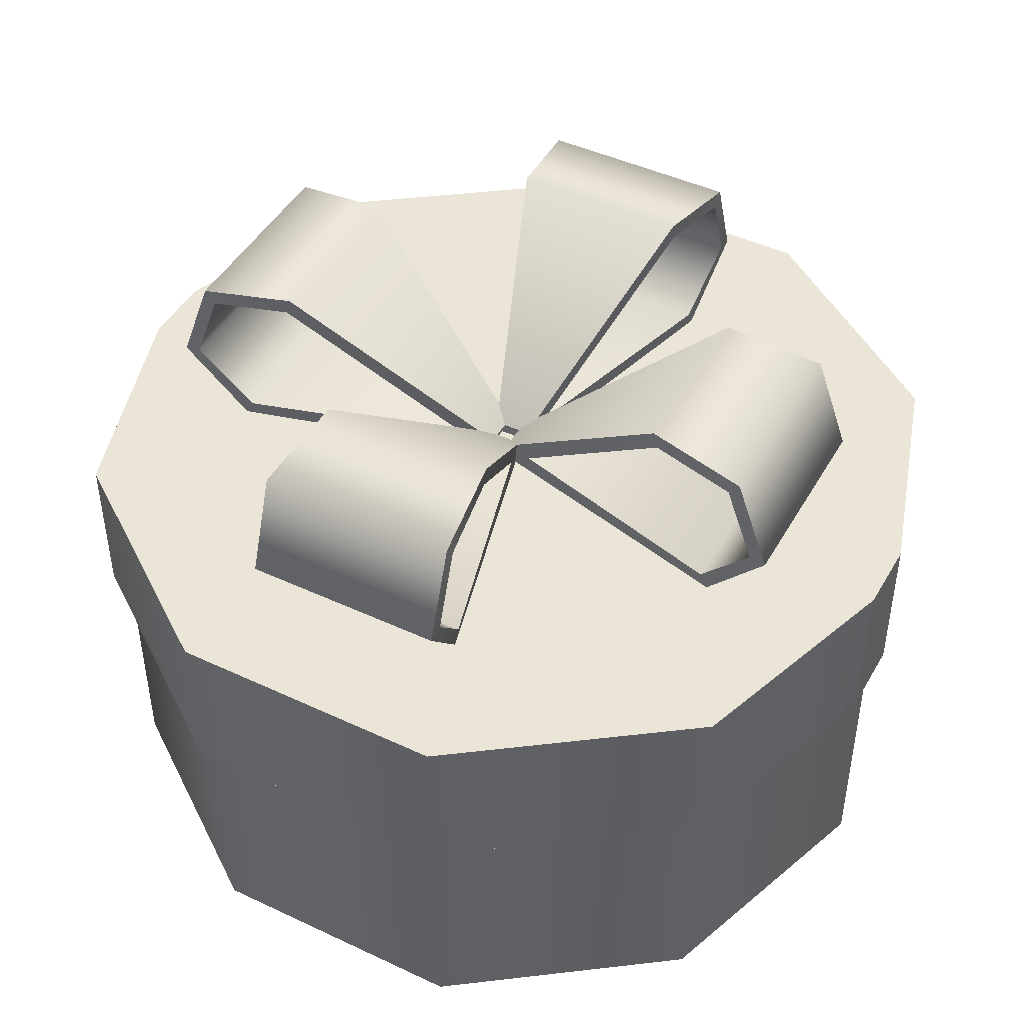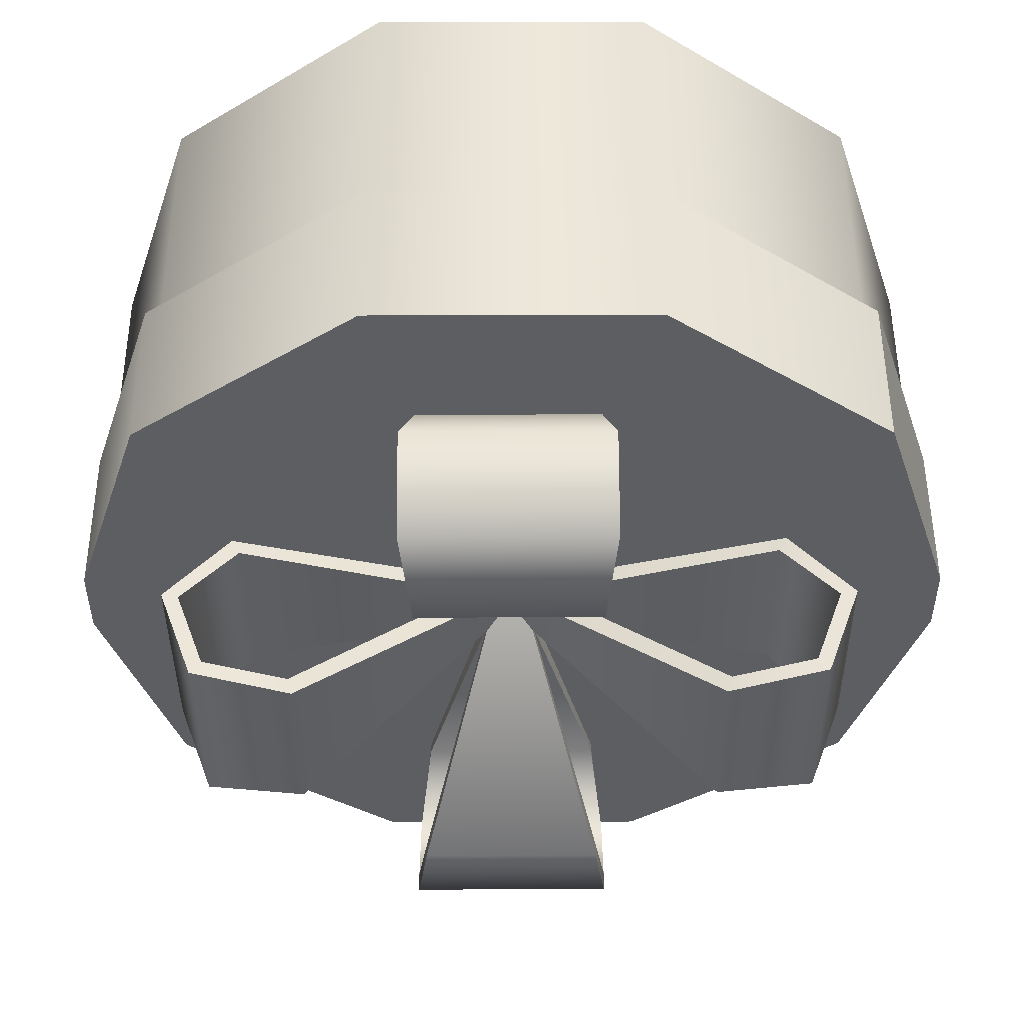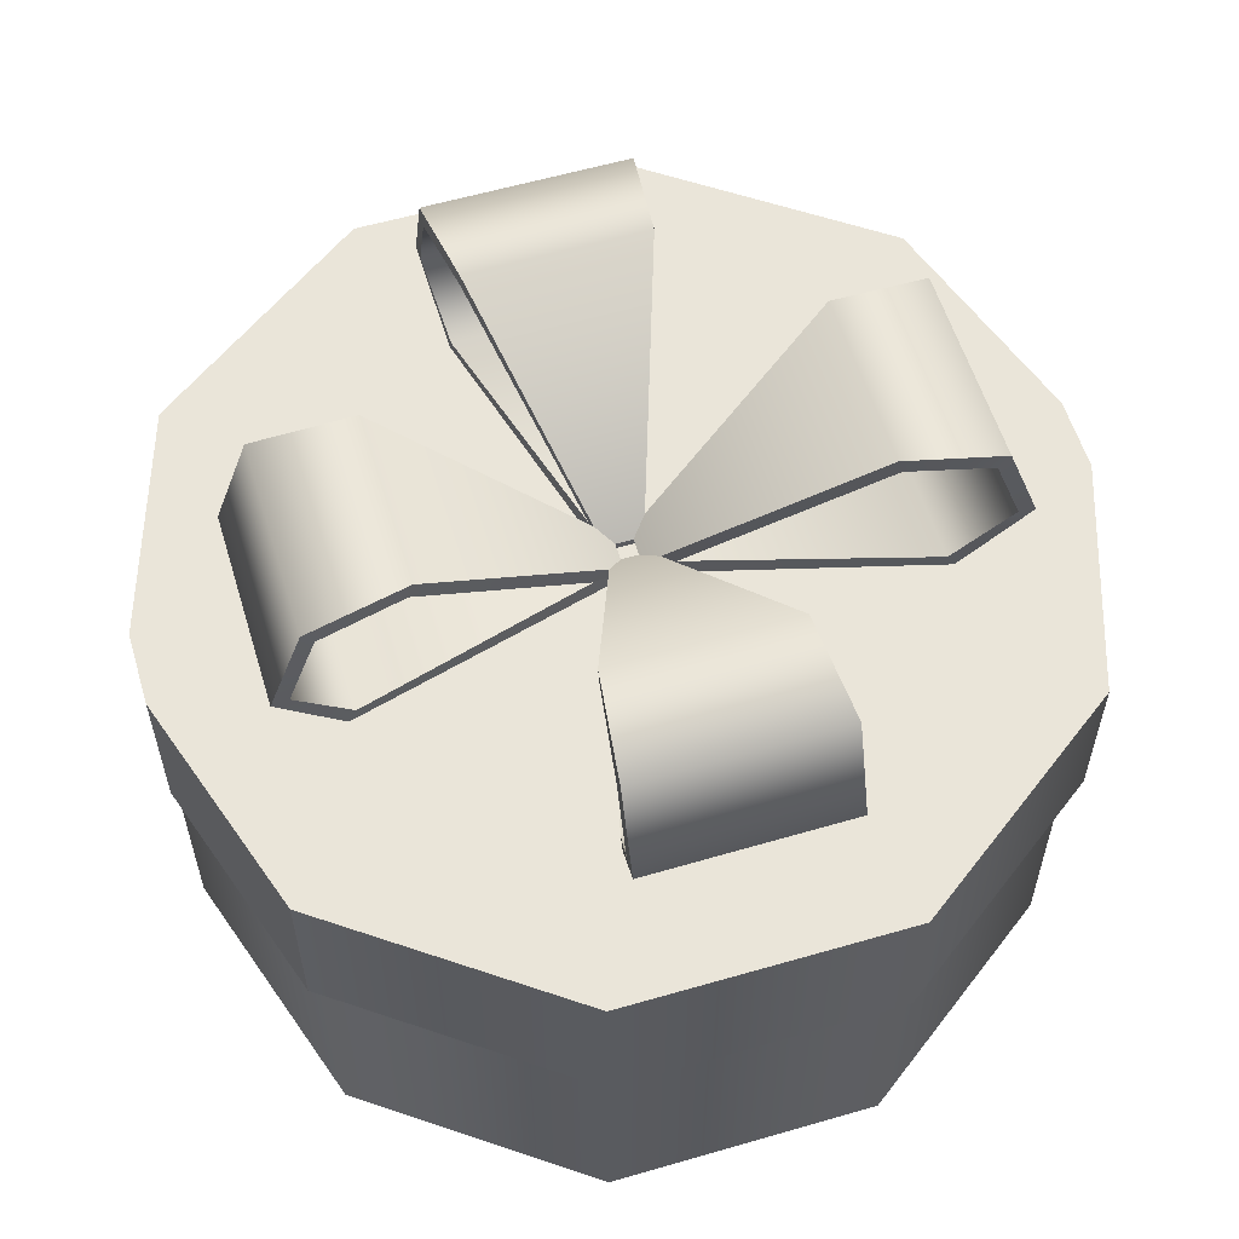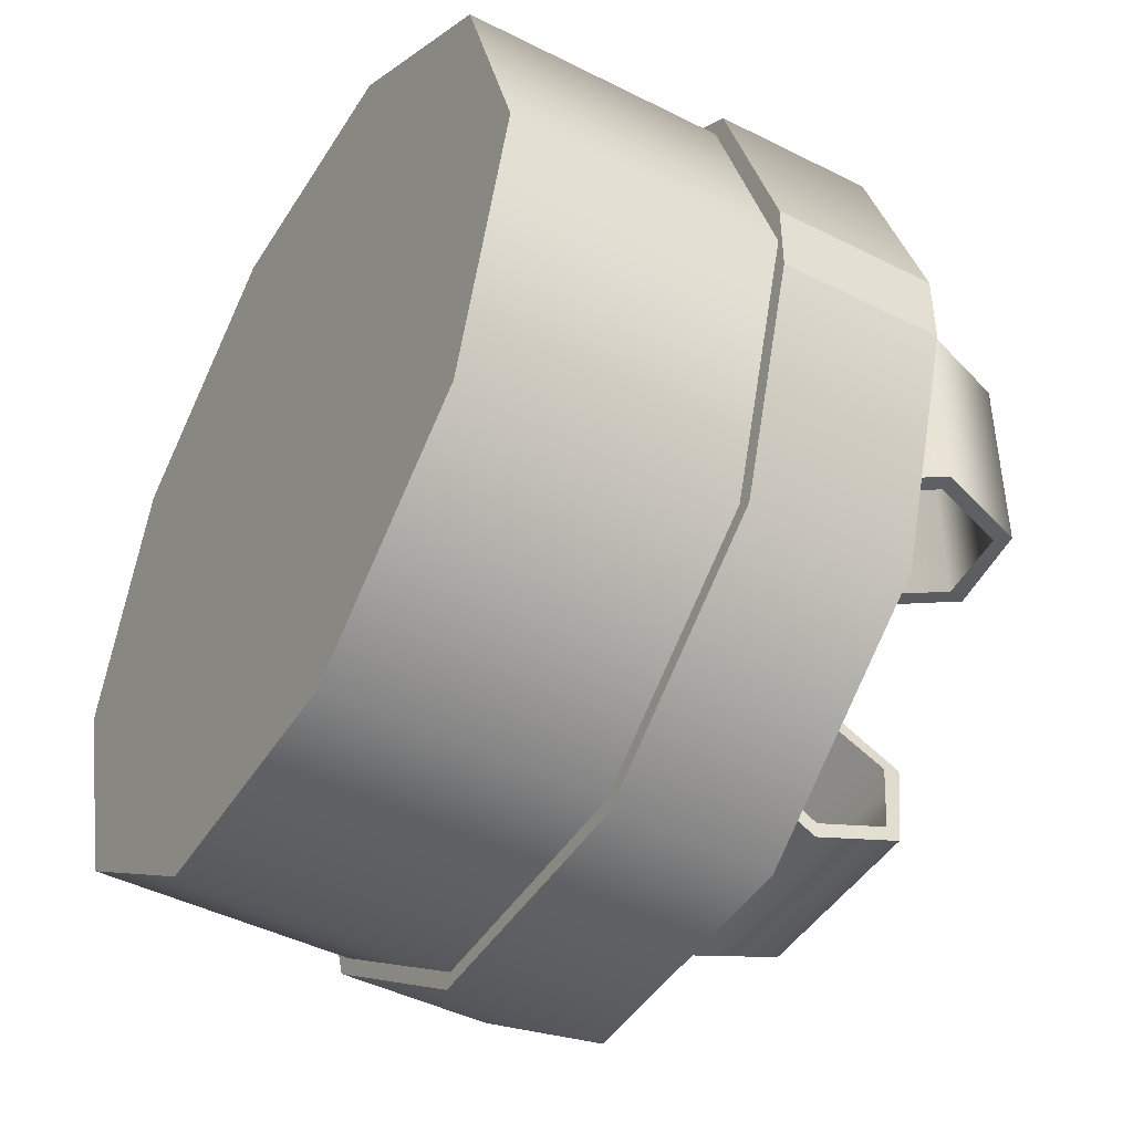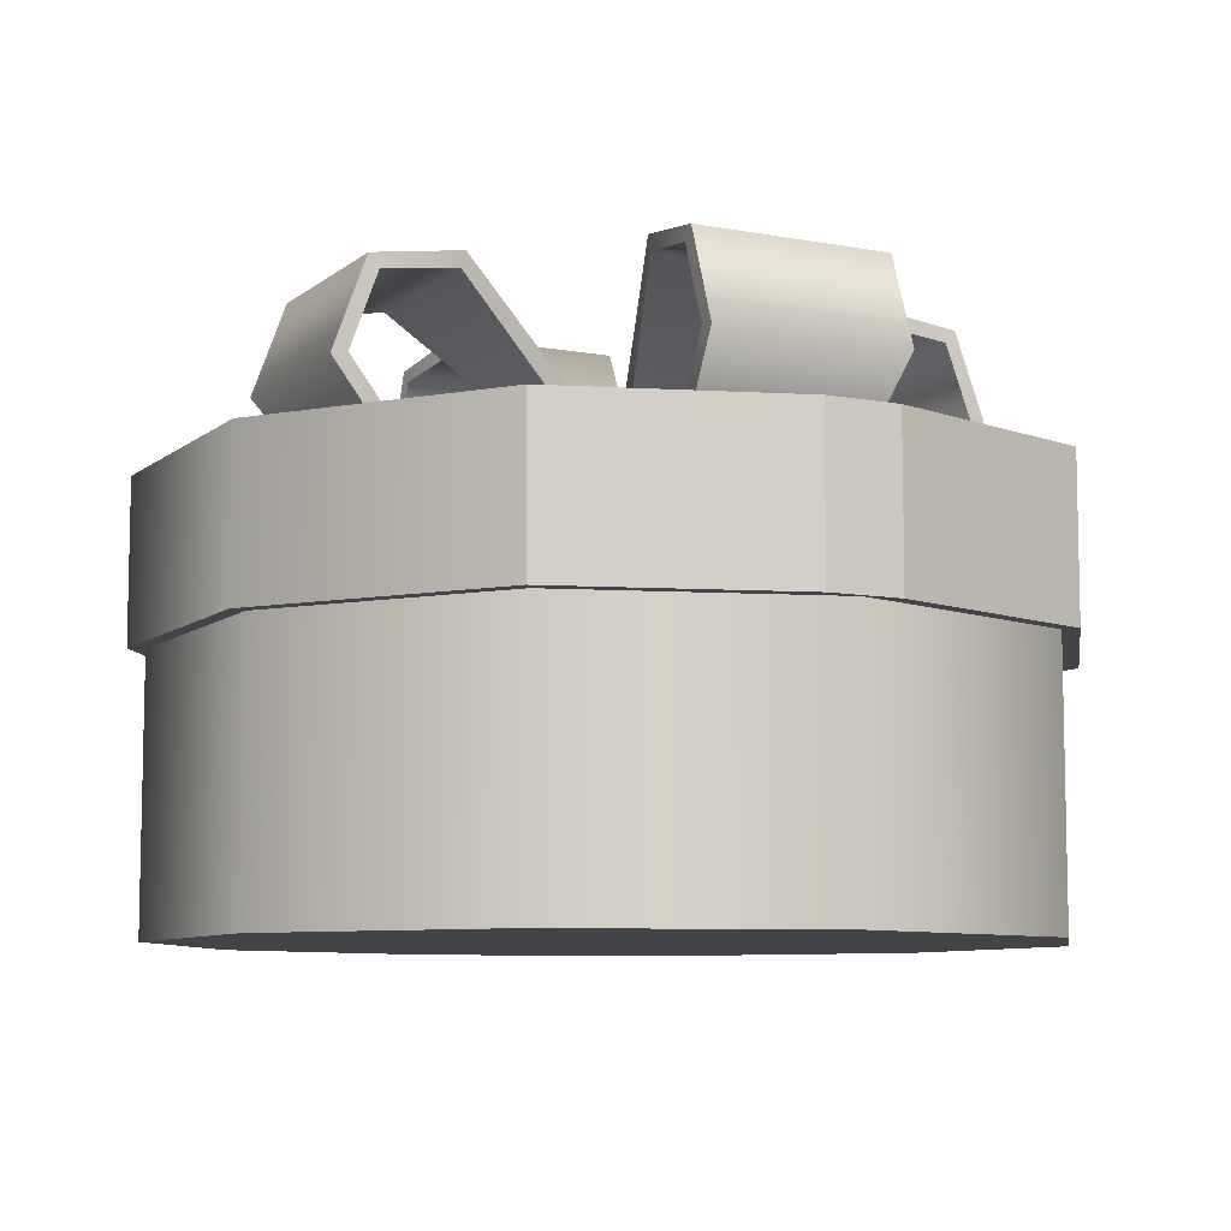
<metadata>
{"format":"obj","ext":"obj","renderer":"f3d","projection":"perspective","resolution":1024,"background":"white","views":[{"elev":45.8,"azim":28.4,"up":"+Y"},{"elev":50.9,"azim":179.8,"up":"+Z"},{"elev":57.9,"azim":-16.7,"up":"+Y"},{"elev":-45.3,"azim":59.8,"up":"+Z"},{"elev":-8.3,"azim":-117.1,"up":"+Y"}]}
</metadata>
<code>
g meger3d_Char_gift_C1_6
v 0.4102 0.08795 -0.298
v 0.4102 0.268 -0.298
v 0.1567 0.268 -0.4822
v 0.1567 0.08795 -0.4822
v -0.1567 0.268 -0.4822
v -0.1567 0.08795 -0.4822
v -0.4102 0.268 -0.298
v -0.4102 0.08795 -0.298
v -0.4102 0.08795 0.298
v -0.4102 0.268 0.298
v -0.1567 0.268 0.4822
v -0.1567 0.08795 0.4822
v 0.1567 0.268 0.4822
v 0.1567 0.08795 0.4822
v 0.4102 0.268 0.298
v 0.4102 0.08795 0.298
v 0.4939 0.268 0.04124
v 0.4939 0.08795 0.04124
v -0.4939 0.08795 0.04124
v 1.261e-09 0.08795 0.04128
v -1.261e-09 0.08795 -0.04097
v -0.4939 0.08795 -0.04156
v 0.4939 0.08795 -0.04156
v 0.4939 0.08795 0.04124
v -0.4939 0.08795 -0.04156
v -0.4939 0.268 -0.04156
v -0.4939 0.268 0.04124
v -0.4939 0.08795 0.04124
v -0.4939 0.268 -0.04156
v -1.261e-09 0.268 -0.04097
v 1.261e-09 0.268 0.04128
v -0.4939 0.268 0.04124
v 0.4939 0.268 0.04124
v 0.4939 0.268 -0.04156
v 0.4939 0.08795 0.04124
v 0.4939 0.268 0.04124
v 0.4939 0.268 -0.04156
v 0.4939 0.08795 -0.04156
v -0.4102 0.08795 -0.298
v -0.4102 0.268 -0.298
v -0.4939 0.268 -0.04156
v -0.4939 0.08795 -0.04156
v -0.4939 0.08795 0.04124
v -0.4939 0.268 0.04124
v -0.4102 0.268 0.298
v -0.4102 0.08795 0.298
v 0.4939 0.08795 -0.04156
v 0.4939 0.268 -0.04156
v 0.4102 0.268 -0.298
v 0.4102 0.08795 -0.298
v 0.1567 0.08795 -0.4822
v -1.261e-09 0.08795 -0.04097
v 0.4102 0.08795 -0.298
v -0.1567 0.08795 -0.4822
v -0.4102 0.08795 -0.298
v -0.4939 0.08795 -0.04156
v 0.4939 0.08795 -0.04156
v -0.4102 0.08795 0.298
v 1.261e-09 0.08795 0.04128
v -0.4939 0.08795 0.04124
v -0.1567 0.08795 0.4822
v 0.1567 0.08795 0.4822
v 0.4102 0.08795 0.298
v 0.4939 0.08795 0.04124
v 0.4102 0.268 -0.298
v -1.261e-09 0.268 -0.04097
v 0.1567 0.268 -0.4822
v -0.1567 0.268 -0.4822
v -0.4102 0.268 -0.298
v -0.4939 0.268 -0.04156
v 0.4939 0.268 -0.04156
v -0.4939 0.268 0.04124
v 1.261e-09 0.268 0.04128
v -0.4102 0.268 0.298
v -0.1567 0.268 0.4822
v 0.1567 0.268 0.4822
v 0.4102 0.268 0.298
v 0.4939 0.268 0.04124
v 0.3948 -0.2108 -0.2869
v 0.3948 0.2108 -0.2869
v 0.1508 0.2108 -0.4641
v 0.1508 -0.2108 -0.4641
v -0.1508 0.2108 -0.4641
v -0.1508 -0.2108 -0.4641
v -0.3948 0.2108 -0.2869
v -0.3948 -0.2108 -0.2869
v -0.488 0.2108 2.909e-08
v -0.488 -0.2108 2.909e-08
v -0.3948 0.2108 0.2869
v -0.3948 -0.2108 0.2869
v -0.1508 0.2108 0.4641
v -0.1508 -0.2108 0.4641
v 0.1508 0.2108 0.4641
v 0.1508 -0.2108 0.4641
v 0.3948 0.2108 0.2869
v 0.3948 -0.2108 0.2869
v 0.488 0.2108 0
v 0.488 -0.2108 0
v 0.1508 -0.2108 -0.4641
v 0 -0.2108 0
v 0.3948 -0.2108 -0.2869
v -0.1508 -0.2108 -0.4641
v -0.3948 -0.2108 -0.2869
v -0.488 -0.2108 2.909e-08
v -0.3948 -0.2108 0.2869
v -0.1508 -0.2108 0.4641
v 0.1508 -0.2108 0.4641
v 0.3948 -0.2108 0.2869
v 0.488 -0.2108 0
v 0.02707 0.2715 0.03646
v 0.2442 0.4591 0.1147
v 0.2433 0.4591 -0.08509
v 0.02688 0.2715 -0.004967
v 0.2442 0.4591 0.1147
v 0.3376 0.4444 0.1269
v 0.3366 0.4444 -0.09812
v 0.2433 0.4591 -0.08509
v 0.3687 0.3567 -0.09826
v 0.3697 0.3567 0.1267
v 0.307 0.2852 -0.08537
v 0.3078 0.2852 0.1144
v 0.3078 0.2852 0.1144
v 0.02086 0.2885 0.03649
v 0.02067 0.2885 -0.00494
v 0.307 0.2852 -0.08537
v 0.01285 0.2884 0.03653
v 0.01267 0.2884 -0.004904
v 0.2381 0.4784 -0.08507
v 0.239 0.4784 0.1147
v 0.239 0.4784 0.1147
v 0.2381 0.4784 -0.08507
v 0.3489 0.4591 -0.09818
v 0.3499 0.4591 0.1268
v 0.3876 0.3534 -0.09835
v 0.3886 0.3534 0.1266
v 0.3155 0.2671 -0.08541
v 0.3163 0.2671 0.1143
v 0.01285 0.2884 0.03653
v 0.239 0.4784 0.1147
v 0.2442 0.4591 0.1147
v 0.02707 0.2715 0.03646
v 0.3376 0.4444 0.1269
v 0.3499 0.4591 0.1268
v 0.3697 0.3567 0.1267
v 0.3886 0.3534 0.1266
v 0.3078 0.2852 0.1144
v 0.3163 0.2671 0.1143
v 0.02086 0.2885 0.03649
v 0.02091 0.2664 0.03649
v 0.2381 0.4784 -0.08507
v 0.01267 0.2884 -0.004904
v 0.02688 0.2715 -0.004967
v 0.2433 0.4591 -0.08509
v 0.3489 0.4591 -0.09818
v 0.3366 0.4444 -0.09812
v 0.3876 0.3534 -0.09835
v 0.3687 0.3567 -0.09826
v 0.3155 0.2671 -0.08541
v 0.307 0.2852 -0.08537
v 0.02073 0.2664 -0.00494
v 0.02067 0.2885 -0.00494
v 0.01267 0.2884 -0.004904
v 0.01285 0.2884 0.03653
v 0.02707 0.2715 0.03646
v 0.02688 0.2715 -0.004967
v 0.02091 0.2664 0.03649
v 0.02073 0.2664 -0.00494
v 0.02067 0.2885 -0.00494
v 0.02086 0.2885 0.03649
v 0.02379 0.2715 -0.008037
v 0.102 0.4591 -0.2252
v -0.09777 0.4591 -0.2243
v -0.01764 0.2715 -0.007854
v 0.102 0.4591 -0.2252
v 0.1142 0.4444 -0.3186
v -0.1108 0.4444 -0.3176
v -0.09777 0.4591 -0.2243
v -0.1109 0.3567 -0.3497
v 0.1141 0.3567 -0.3507
v -0.09805 0.2852 -0.2879
v 0.1017 0.2852 -0.2888
v 0.1017 0.2852 -0.2888
v 0.02381 0.2885 -0.001827
v -0.01761 0.2885 -0.001644
v -0.09805 0.2852 -0.2879
v 0.02385 0.2884 0.00618
v -0.01758 0.2884 0.006364
v -0.09774 0.4784 -0.2191
v 0.102 0.4784 -0.22
v 0.102 0.4784 -0.22
v -0.09774 0.4784 -0.2191
v -0.1109 0.4591 -0.3299
v 0.1141 0.4591 -0.3309
v -0.111 0.3534 -0.3685
v 0.114 0.3534 -0.3695
v -0.09809 0.2671 -0.2964
v 0.1017 0.2671 -0.2973
v 0.02385 0.2884 0.00618
v 0.102 0.4784 -0.22
v 0.102 0.4591 -0.2252
v 0.02379 0.2715 -0.008037
v 0.1142 0.4444 -0.3186
v 0.1141 0.4591 -0.3309
v -0.09774 0.4784 -0.2191
v -0.01758 0.2884 0.006364
v -0.01764 0.2715 -0.007854
v -0.09777 0.4591 -0.2243
v -0.1109 0.4591 -0.3299
v -0.1108 0.4444 -0.3176
v -0.111 0.3534 -0.3685
v -0.1109 0.3567 -0.3497
v -0.09809 0.2671 -0.2964
v -0.09805 0.2852 -0.2879
v -0.01762 0.2664 -0.001696
v -0.01761 0.2885 -0.001644
v -0.01758 0.2884 0.006364
v 0.02385 0.2884 0.00618
v 0.02379 0.2715 -0.008037
v -0.01764 0.2715 -0.007854
v 0.1141 0.4591 -0.3309
v 0.114 0.3534 -0.3695
v 0.1141 0.3567 -0.3507
v 0.1142 0.4444 -0.3186
v 0.114 0.3534 -0.3695
v 0.1017 0.2671 -0.2973
v 0.1017 0.2852 -0.2888
v 0.1141 0.3567 -0.3507
v 0.02381 0.2885 -0.001827
v 0.02381 0.2664 -0.00188
v 0.02381 0.2664 -0.00188
v -0.01762 0.2664 -0.001696
v -0.01761 0.2885 -0.001644
v 0.02381 0.2885 -0.001827
v -0.02071 0.2715 -0.004756
v -0.2379 0.4591 -0.08296
v -0.237 0.4591 0.1168
v -0.02053 0.2715 0.03667
v -0.2379 0.4591 -0.08296
v -0.3313 0.4444 -0.09516
v -0.3303 0.4444 0.1298
v -0.237 0.4591 0.1168
v -0.3624 0.3567 0.13
v -0.3634 0.3567 -0.09502
v -0.3006 0.2852 0.1171
v -0.3015 0.2852 -0.08268
v -0.3015 0.2852 -0.08268
v -0.0145 0.2885 -0.004784
v -0.01432 0.2885 0.03665
v -0.3006 0.2852 0.1171
v -0.006495 0.2884 -0.004819
v -0.006312 0.2884 0.03661
v -0.2318 0.4784 0.1168
v -0.2326 0.4784 -0.08298
v -0.2326 0.4784 -0.08298
v -0.2318 0.4784 0.1168
v -0.3425 0.4591 0.1299
v -0.3435 0.4591 -0.09511
v -0.3812 0.3534 0.1301
v -0.3822 0.3534 -0.09494
v -0.3091 0.2671 0.1171
v -0.31 0.2671 -0.08264
v -0.006495 0.2884 -0.004819
v -0.2326 0.4784 -0.08298
v -0.2379 0.4591 -0.08296
v -0.02071 0.2715 -0.004756
v -0.3313 0.4444 -0.09516
v -0.3435 0.4591 -0.09511
v -0.3634 0.3567 -0.09502
v -0.3822 0.3534 -0.09494
v -0.3015 0.2852 -0.08268
v -0.31 0.2671 -0.08264
v -0.0145 0.2885 -0.004784
v -0.01455 0.2664 -0.004784
v -0.2318 0.4784 0.1168
v -0.006312 0.2884 0.03661
v -0.02053 0.2715 0.03667
v -0.237 0.4591 0.1168
v -0.3425 0.4591 0.1299
v -0.3303 0.4444 0.1298
v -0.3812 0.3534 0.1301
v -0.3624 0.3567 0.13
v -0.3091 0.2671 0.1171
v -0.3006 0.2852 0.1171
v -0.01437 0.2664 0.03665
v -0.01432 0.2885 0.03665
v -0.006312 0.2884 0.03661
v -0.006495 0.2884 -0.004819
v -0.02071 0.2715 -0.004756
v -0.02053 0.2715 0.03667
v -0.01455 0.2664 -0.004784
v -0.01437 0.2664 0.03665
v -0.01432 0.2885 0.03665
v -0.0145 0.2885 -0.004784
v -0.01743 0.2715 0.03974
v -0.09563 0.4591 0.2569
v 0.1041 0.4591 0.256
v 0.024 0.2715 0.03956
v -0.09563 0.4591 0.2569
v -0.1078 0.4444 0.3503
v 0.1172 0.4444 0.3493
v 0.1041 0.4591 0.256
v 0.1173 0.3567 0.3814
v -0.1077 0.3567 0.3824
v 0.1044 0.2852 0.3196
v -0.09535 0.2852 0.3205
v -0.09535 0.2852 0.3205
v -0.01746 0.2885 0.03353
v 0.02397 0.2885 0.03335
v 0.1044 0.2852 0.3196
v -0.01749 0.2884 0.02553
v 0.02394 0.2884 0.02534
v 0.1041 0.4784 0.2508
v -0.09566 0.4784 0.2517
v -0.09566 0.4784 0.2517
v 0.1041 0.4784 0.2508
v 0.1172 0.4591 0.3616
v -0.1078 0.4591 0.3626
v 0.1174 0.3534 0.4002
v -0.1076 0.3534 0.4012
v 0.1044 0.2671 0.3281
v -0.09532 0.2671 0.329
v -0.01749 0.2884 0.02553
v -0.09566 0.4784 0.2517
v -0.09563 0.4591 0.2569
v -0.01743 0.2715 0.03974
v -0.1078 0.4444 0.3503
v -0.1078 0.4591 0.3626
v -0.1077 0.3567 0.3824
v -0.1076 0.3534 0.4012
v -0.09535 0.2852 0.3205
v -0.09532 0.2671 0.329
v -0.01746 0.2885 0.03353
v -0.01746 0.2664 0.03359
v 0.1041 0.4784 0.2508
v 0.02394 0.2884 0.02534
v 0.024 0.2715 0.03956
v 0.1041 0.4591 0.256
v 0.1172 0.4591 0.3616
v 0.1172 0.4444 0.3493
v 0.1174 0.3534 0.4002
v 0.1173 0.3567 0.3814
v 0.1044 0.2671 0.3281
v 0.1044 0.2852 0.3196
v 0.02397 0.2664 0.0334
v 0.02397 0.2885 0.03335
v 0.02394 0.2884 0.02534
v -0.01749 0.2884 0.02553
v -0.01743 0.2715 0.03974
v 0.024 0.2715 0.03956
v -0.01746 0.2664 0.03359
v 0.02397 0.2664 0.0334
v 0.02397 0.2885 0.03335
v -0.01746 0.2885 0.03353
g meger3d_Char_gift_C1_6_0
f 3 2 1
f 4 3 1
f 5 3 4
f 6 5 4
f 7 5 6
f 8 7 6
f 11 10 9
f 12 11 9
f 13 11 12
f 14 13 12
f 15 13 14
f 16 15 14
f 17 15 16
f 18 17 16
f 21 20 19
f 22 21 19
f 20 21 23
f 24 20 23
f 27 26 25
f 28 27 25
f 31 30 29
f 32 31 29
f 30 31 33
f 34 30 33
f 37 36 35
f 38 37 35
f 41 40 39
f 42 41 39
f 45 44 43
f 46 45 43
f 49 48 47
f 50 49 47
f 53 52 51
f 51 52 54
f 54 52 55
f 55 52 56
f 57 52 53
f 60 59 58
f 58 59 61
f 61 59 62
f 62 59 63
f 63 59 64
f 67 66 65
f 68 66 67
f 69 66 68
f 70 66 69
f 65 66 71
f 74 73 72
f 75 73 74
f 76 73 75
f 77 73 76
f 78 73 77
f 81 80 79
f 82 81 79
f 83 81 82
f 84 83 82
f 85 83 84
f 86 85 84
f 87 85 86
f 88 87 86
f 89 87 88
f 90 89 88
f 91 89 90
f 92 91 90
f 93 91 92
f 94 93 92
f 95 93 94
f 96 95 94
f 97 95 96
f 98 97 96
f 80 97 98
f 79 80 98
f 101 100 99
f 99 100 102
f 102 100 103
f 103 100 104
f 104 100 105
f 105 100 106
f 106 100 107
f 107 100 108
f 108 100 109
f 109 100 101
f 112 111 110
f 113 112 110
f 116 115 114
f 117 116 114
f 116 118 115
f 118 119 115
f 118 120 119
f 120 121 119
f 124 123 122
f 125 124 122
f 128 127 126
f 129 128 126
f 132 131 130
f 133 132 130
f 134 132 133
f 135 134 133
f 136 134 135
f 137 136 135
f 140 139 138
f 141 140 138
f 140 142 139
f 142 143 139
f 142 144 143
f 144 145 143
f 144 146 145
f 146 147 145
f 146 148 147
f 148 149 147
f 152 151 150
f 153 152 150
f 153 150 154
f 155 153 154
f 155 154 156
f 157 155 156
f 157 156 158
f 159 157 158
f 159 158 160
f 161 159 160
f 164 163 162
f 165 164 162
f 168 167 166
f 169 168 166
f 172 171 170
f 173 172 170
f 176 175 174
f 177 176 174
f 176 178 175
f 178 179 175
f 178 180 179
f 180 181 179
f 184 183 182
f 185 184 182
f 188 187 186
f 189 188 186
f 192 191 190
f 193 192 190
f 194 192 193
f 195 194 193
f 196 194 195
f 197 196 195
f 200 199 198
f 201 200 198
f 200 202 199
f 202 203 199
f 206 205 204
f 207 206 204
f 207 204 208
f 209 207 208
f 209 208 210
f 211 209 210
f 211 210 212
f 213 211 212
f 213 212 214
f 215 213 214
f 218 217 216
f 219 218 216
f 222 221 220
f 223 222 220
f 226 225 224
f 227 226 224
f 226 228 225
f 228 229 225
f 232 231 230
f 233 232 230
f 236 235 234
f 237 236 234
f 240 239 238
f 241 240 238
f 240 242 239
f 242 243 239
f 242 244 243
f 244 245 243
f 248 247 246
f 249 248 246
f 252 251 250
f 253 252 250
f 256 255 254
f 257 256 254
f 258 256 257
f 259 258 257
f 260 258 259
f 261 260 259
f 264 263 262
f 265 264 262
f 264 266 263
f 266 267 263
f 266 268 267
f 268 269 267
f 268 270 269
f 270 271 269
f 270 272 271
f 272 273 271
f 276 275 274
f 277 276 274
f 277 274 278
f 279 277 278
f 279 278 280
f 281 279 280
f 281 280 282
f 283 281 282
f 283 282 284
f 285 283 284
f 288 287 286
f 289 288 286
f 292 291 290
f 293 292 290
f 296 295 294
f 297 296 294
f 300 299 298
f 301 300 298
f 300 302 299
f 302 303 299
f 302 304 303
f 304 305 303
f 308 307 306
f 309 308 306
f 312 311 310
f 313 312 310
f 316 315 314
f 317 316 314
f 318 316 317
f 319 318 317
f 320 318 319
f 321 320 319
f 324 323 322
f 325 324 322
f 324 326 323
f 326 327 323
f 326 328 327
f 328 329 327
f 328 330 329
f 330 331 329
f 330 332 331
f 332 333 331
f 336 335 334
f 337 336 334
f 337 334 338
f 339 337 338
f 339 338 340
f 341 339 340
f 341 340 342
f 343 341 342
f 343 342 344
f 345 343 344
f 348 347 346
f 349 348 346
f 352 351 350
f 353 352 350

</code>
